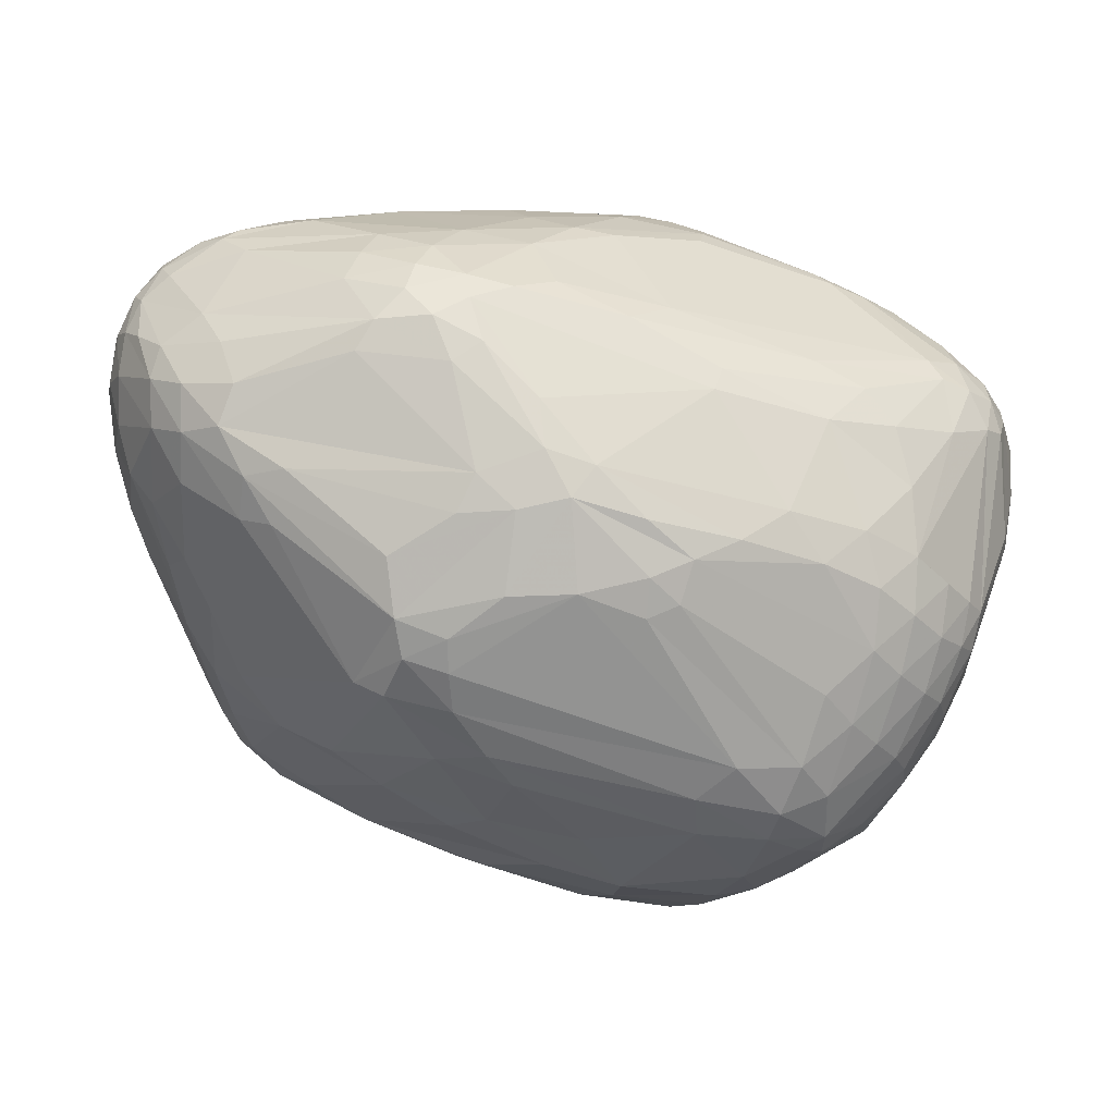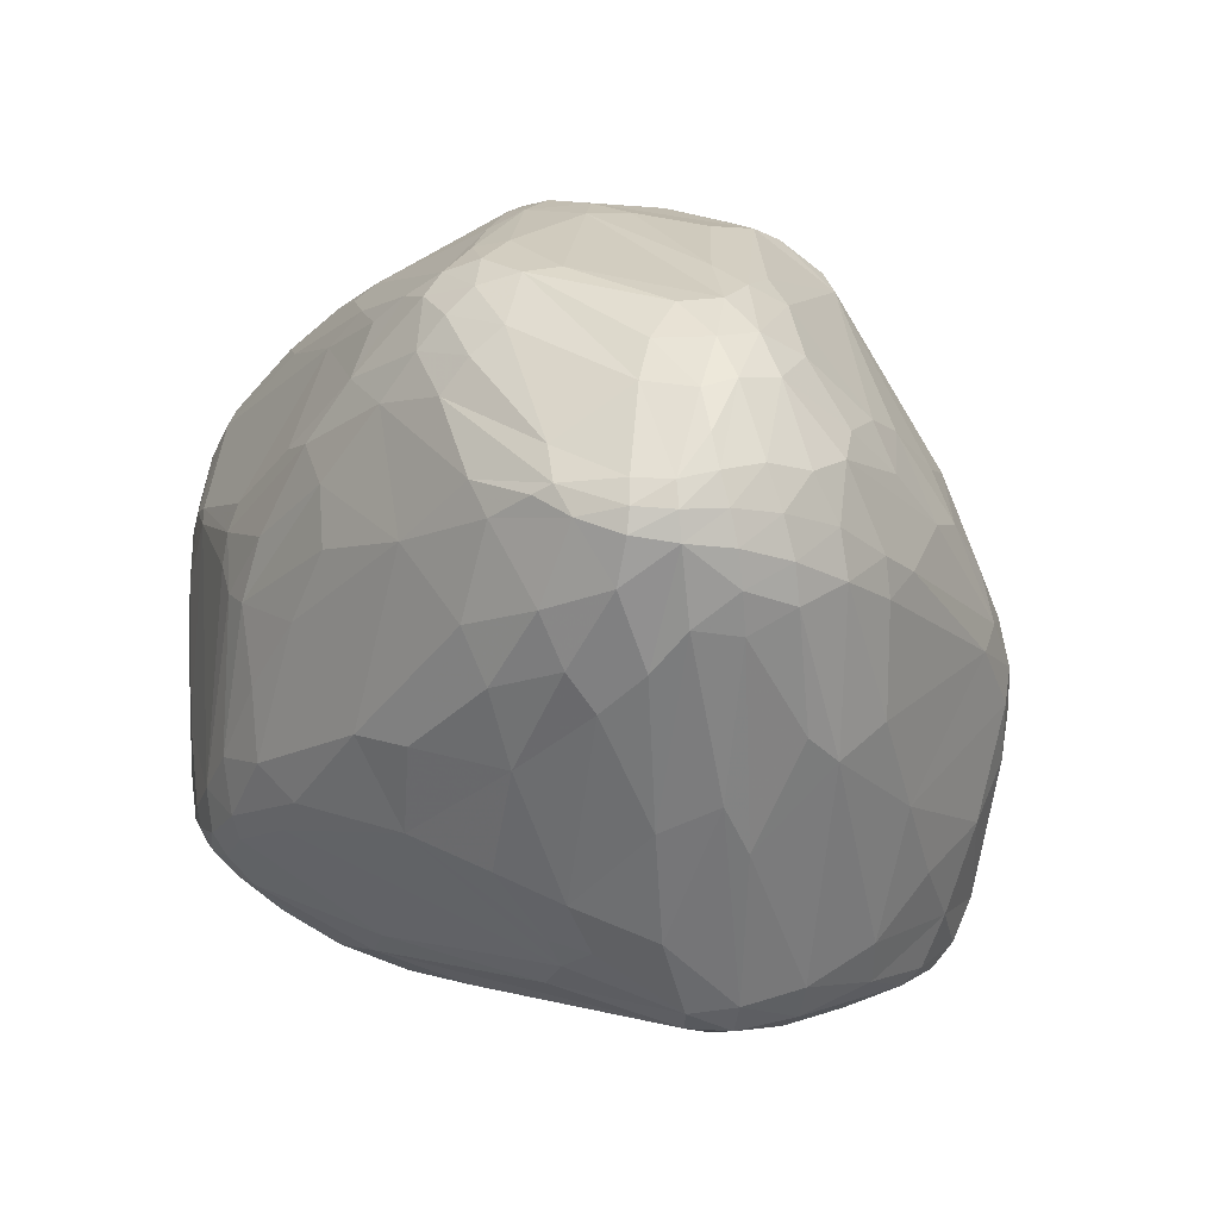
<metadata>
{"format":"obj","ext":"obj","renderer":"f3d","projection":"perspective","resolution":1024,"background":"white","views":[{"elev":3.8,"azim":-3.3,"up":"+Y"},{"elev":5.6,"azim":-128.4,"up":"+Z"}]}
</metadata>
<code>
v 96.45 120.1 139.4
v 96.9 112.3 136.9
v 96.9 119.1 134.7
v 97.14 121.1 144.4
v 97.56 112.8 142.6
v 97.67 126.7 141
v 98.02 125.8 136.7
v 98.32 127.2 145.1
v 98.6 115.8 148.5
v 98.79 122 149.5
v 99.08 104.8 139.1
v 99.67 127.5 148.9
v 100.2 132 141.6
v 100.1 109.7 149.4
v 100.5 132.1 145.1
v 100.8 114.2 120.3
v 103.7 115.6 158
v 99.23 124.3 131.8
v 101.7 126.9 152.7
v 98.99 104.2 134.5
v 101.4 109.2 117.3
v 103.2 106.1 152.2
v 101.6 131.5 148
v 103.6 121.6 158.1
v 103.8 136.1 142.5
v 104 135.6 145.4
v 107.2 116.6 107.3
v 101.1 98.7 137
v 101.4 102.3 121.1
v 106.5 120.9 113
v 104.7 97.96 147.3
v 101.7 129.7 132.6
v 104.8 125.7 157.1
v 105.5 136.1 136.9
v 106.3 90.04 141.4
v 107.9 80.51 126.5
v 107.4 108.9 160.1
v 111.8 93.61 93.87
v 107.7 115.2 162.7
v 107.8 121 162.3
v 105.9 131.7 127.8
v 105.2 134.6 148.2
v 112.9 103.2 89.97
v 105.9 94.12 110.3
v 112.3 125.4 109.8
v 110.2 92.72 151.7
v 107.2 99.18 153.2
v 109.9 83.58 140.9
v 108.9 139.1 144.1
v 110.1 76.85 129.2
v 111.4 73.45 119.6
v 110.6 86.45 101.2
v 110 129.6 157.8
v 111.4 134 123.3
v 115.3 110.9 88.43
v 111.8 77.4 135.1
v 112 72.2 123.7
v 112.4 116 166.3
v 112.4 137.3 128
v 112.5 126.1 162.1
v 112.7 76.56 105.7
v 113.4 140 134.4
v 113.9 140.5 146.2
v 114 72.09 129.4
v 114.9 137.7 151.3
v 114.3 121.1 165.9
v 114.5 70.64 112.4
v 113.6 83.7 147
v 114.9 91.24 88.56
v 115.4 78.92 94.69
v 115.4 101.9 85.98
v 111.8 139.3 147.4
v 116 68.16 118.6
v 117.2 120.4 96.41
v 117.4 67.51 124.3
v 120.5 69.36 94.77
v 117.8 80.4 88.1
v 117.9 109.4 84.99
v 118.9 101.3 84.14
v 123.6 128.5 100.7
v 119.4 82.13 85.92
v 114.8 104.7 165.5
v 118.5 77.16 146.3
v 119.7 141.8 143.6
v 127.5 133.7 163.4
v 120.5 72.42 89.64
v 120.7 90.11 84.27
v 121.6 74.83 86.57
v 121.7 140.4 125.6
v 121.9 67.29 131.8
v 128.4 85.18 167.3
v 122.6 136.7 116.4
v 122.8 79.84 84.76
v 123.2 141.7 147.4
v 123.6 108.4 83.6
v 124.4 65.29 100.1
v 124.4 124.4 94.72
v 131.2 128.7 169.2
v 124.5 64.06 111.2
v 119.7 115 87.44
v 125.2 74.57 150.7
v 115.4 110 167.7
v 143 110.7 176.3
v 125.7 62.52 121.4
v 126.1 67.77 89.9
v 126.5 65.68 93.8
v 126.5 70.17 86.72
v 118.7 104.2 168.5
v 127.3 97.93 82.33
v 122.4 112.9 84.94
v 129.2 127.1 95.78
v 128.9 124.9 169.8
v 130.4 133.6 104
v 120.4 111 169.9
v 129.4 137 160.2
v 130.1 124.4 92.34
v 131.5 69.91 149.4
v 131.6 139.5 155.9
v 133.4 93.45 174.6
v 132.5 100.8 174.7
v 124.1 142.2 132.2
v 134.3 88.57 173.4
v 133.4 62.78 95.88
v 133.5 61.34 103.2
v 127.1 73.51 84.63
v 133.8 143.3 140.4
v 129 61.96 128.4
v 134.3 64.58 90.67
v 141.8 72.03 81.38
v 134.5 67.26 86.93
v 138.2 75.46 164.9
v 134.8 132.4 167.6
v 132.1 83.73 169.5
v 135 141.5 118
v 136.1 80.76 80.11
v 136.1 135.4 164.6
v 136.1 122 88.97
v 140.3 138.3 107.4
v 137.2 90.67 80.21
v 138 129.2 170.7
v 138.2 137.9 160.6
v 141.5 56.57 127.2
v 138.8 76.56 80.18
v 139.6 91.07 175.5
v 139.8 86.86 174.1
v 140.1 64.28 147.6
v 140.2 123.7 172.9
v 140.7 105.9 176.4
v 142 140.1 154.9
v 142.1 134.2 166.6
v 154.7 119.2 84.96
v 144 61.73 92.6
v 144 126.1 172.1
v 147.6 106.4 177.7
v 143.1 143.1 118.6
v 144.8 66.23 155
v 144.8 56.81 134.9
v 144.9 59.13 99.75
v 147.7 72.24 165.7
v 150.5 138.3 157.5
v 142.9 57.94 106.9
v 145.9 64.68 87.79
v 145.9 75.28 79.48
v 146.3 81.65 79.14
v 146.3 96.24 177.4
v 146.4 91.35 79.99
v 151 113.5 176.9
v 147.8 132.7 166.7
v 148.2 143.7 138.7
v 150.5 119.3 174.5
v 150.8 142.3 145.8
v 164.8 126.3 88.36
v 161.7 140.9 105.1
v 152.2 59.29 148.8
v 152.3 55.61 109.6
v 142.5 131.3 169.3
v 153.8 59.66 94.83
v 140.3 81.95 171.5
v 154 107.8 178.3
v 150.8 70.77 81.16
v 154.2 62.17 90.41
v 154.3 144 130.2
v 154.8 96.52 178
v 155.9 53.47 122.4
v 156.1 140.8 150
v 156.4 64.25 158.5
v 156.7 56.9 102.1
v 156.9 142.3 109.1
v 157 111.6 176.9
v 144.4 76.19 168.4
v 158 52.3 133.4
v 157.4 113.8 83.15
v 153.2 133.4 163.8
v 161.9 129.1 165.1
v 159.1 128.9 91.51
v 161.1 69.91 81.55
v 161.4 139.8 149.3
v 161.7 54.06 143.1
v 162.2 143.9 113.2
v 162.5 54.24 112.5
v 162.5 59.12 96.06
v 174.5 74.82 170.9
v 163.1 65.23 86.45
v 162.9 93.49 177.1
v 162.9 105.2 177.9
v 162.9 142.8 139.3
v 163 144 121.9
v 163.2 98.42 178
v 155.4 81.46 79.37
v 165.1 56.88 102.9
v 165.9 143.5 131.4
v 167.1 119.6 84.54
v 173.8 140.6 139.1
v 168.5 100.4 177.3
v 169.1 68.22 83.47
v 169.2 71.17 81.38
v 169.4 51.3 130.5
v 162 56.86 151.4
v 169.7 61.86 92.31
v 169.7 70.68 168.4
v 169.9 51.13 136.7
v 170.1 109 82.91
v 170.1 52.94 121.4
v 170.3 65.79 164.4
v 170.4 55.47 110.4
v 170.5 142.4 105.7
v 170.7 143.4 112.8
v 162.9 74.41 79.91
v 171.4 140.8 102.6
v 166.9 95.12 177.1
v 173 122.9 166.4
v 173.5 52.55 142.1
v 173.7 125.4 87.45
v 170.3 142.6 132.1
v 174.3 102.7 175.7
v 174.4 55.02 148.9
v 178.8 68.27 85.91
v 175.6 73.84 82.12
v 176.4 116.7 84.95
v 175.9 64.95 88.98
v 176.8 135.7 95.73
v 177.2 141.9 108.2
v 177.3 58.77 155.8
v 177.3 52.37 131.6
v 177.4 139.1 99.57
v 177.5 141 102.6
v 171.9 120.4 168.5
v 167.4 130.3 160.8
v 181.3 87.87 82.63
v 178 53.54 125
v 178.2 130.9 91.78
v 185.1 84.51 83.58
v 173.2 58.64 101.7
v 174.1 141.1 135.1
v 179.1 65.04 164.7
v 177.6 52.62 136.4
v 180.2 68.6 167.6
v 180.4 105.9 172.7
v 180.5 123.2 88.59
v 180.7 135.6 96.21
v 185.3 93.09 84.06
v 179.9 55.55 147.3
v 182 138.4 99.64
v 187.3 81.8 84.68
v 182.5 74.74 169.7
v 181.1 66.7 89.17
v 182.9 139.9 104.9
v 182.7 139.6 102.2
v 183.4 63.23 161.7
v 183.5 130.2 93.33
v 183.7 61.22 105
v 183.7 71.33 86.41
v 186.5 65.01 162.9
v 184.2 55.82 125.5
v 184 55.22 131.5
v 173 139.5 142.5
v 184.6 99.58 173
v 184.7 112.9 87.36
v 185.1 83.65 171.1
v 185.2 57.41 145.2
v 185.7 69.28 90.43
v 186.1 70.68 166.7
v 186.4 66.08 97.05
v 187 62.05 156.9
v 188.4 135.4 139.1
v 186.9 136.3 99.67
v 186.2 116.7 165.6
v 188.6 75.79 89.19
v 188.7 79.83 169
v 188.3 137.1 102.3
v 189.2 87.52 85.31
v 189.6 99.42 87.28
v 190.4 59.44 127.1
v 189.7 71.46 96.37
v 190.1 103.4 169.6
v 190.2 136.4 113.9
v 190.2 82.15 87.52
v 190.3 134.1 140.9
v 190.9 59.35 134.9
v 191.1 88.86 170.1
v 191.6 120.4 160.5
v 191.7 96.45 170.4
v 192.2 65.42 156.3
v 192.2 89.08 88.74
v 192.2 77.01 166.2
v 192.6 132.5 99.99
v 185.1 123.9 159.9
v 194.3 133.5 103.1
v 194.7 132.3 140
v 194.9 124.7 97.02
v 194.9 85.59 167.5
v 195 66.11 122.7
v 195.1 115.8 161.8
v 195.1 94.43 92.92
v 195.2 74.78 162.8
v 195.2 99.24 91.95
v 195.3 133.5 107.1
v 194.7 62.44 144.3
v 196.5 92.93 167.7
v 196.1 132.9 131
v 196.7 108.4 164.1
v 196.1 64.31 132.1
v 197 100 166.5
v 197 72.86 159.2
v 197.4 117.2 96.28
v 197.8 70.45 155
v 202 129.8 122.3
v 198.4 128.4 102.1
v 198.5 82.97 164.2
v 198.7 75.93 119.3
v 197.6 112.7 95.53
v 199.3 130.4 137.3
v 201.3 124 150.7
v 200.1 122.2 101
v 200.2 129.1 106.8
v 200.5 89.91 164.4
v 201.2 81.3 160.6
v 201.4 71.96 145.3
v 201.5 96.42 163.4
v 201.9 129.4 114.3
v 202.5 79.23 156.7
v 202.6 76.08 151.9
v 202.9 121.6 152.6
v 203.2 123.7 107.9
v 203.3 114.9 156.7
v 199.4 70.72 129.8
v 203.8 88.36 160.8
v 204.9 93.86 160
v 205.3 125.9 140.6
v 205.3 126.4 119.2
v 205.6 126.6 125.5
v 205.7 124.6 115.5
v 205.8 123.6 146.6
v 205.9 87.4 157.2
v 201.1 71.29 137.8
v 206.6 120.1 151.2
v 210.3 105.4 127.9
v 206.8 83.06 148.2
v 208.8 115.2 152.1
v 207.6 118 118.3
v 207 92.36 157.3
v 210 121 144.3
v 209.9 98.4 131.6
v 209.9 118.8 148.6
v 210 120.5 128.7
v 212.6 99.78 145.9
v 210.3 91.34 144.9
v 211.6 112.5 130
v 211.1 114.6 149.5
v 212 116 146.7
v 212.2 118.6 138.2
v 212.4 99.28 141.2
v 211.9 101.2 148.8
v 212.5 117.4 142.9
v 213.3 106.4 137.3
v 214.1 106.5 142.9
v 213.7 113 138.2
v 213.9 112.4 142.7
g foo
f 260 251 241
f 270 260 286
f 251 270 259
f 251 260 270
f 88 125 107
f 93 88 81
f 125 88 93
f 126 155 121
f 155 126 182
f 118 65 115
f 85 115 65
f 72 65 118
f 65 72 42
f 274 275 244
f 275 293 299
f 275 274 293
f 57 50 36
f 79 81 71
f 87 79 109
f 87 81 79
f 77 70 69
f 69 71 81
f 77 69 81
f 166 164 139
f 67 99 73
f 73 57 51
f 51 67 73
f 39 37 82
f 47 82 37
f 103 147 112
f 37 22 47
f 17 37 39
f 37 17 22
f 85 98 132
f 98 53 60
f 85 53 98
f 60 66 98
f 112 98 66
f 13 32 7
f 41 13 34
f 32 13 41
f 26 23 42
f 15 23 26
f 12 15 8
f 23 12 19
f 23 15 12
f 110 100 137
f 180 130 129
f 130 180 162
f 32 18 7
f 95 110 151
f 287 231 247
f 24 17 39
f 325 331 292
f 242 234 254
f 171 211 169
f 207 182 211
f 211 182 169
f 206 211 171
f 211 206 234
f 172 137 195
f 125 93 135
f 143 129 125
f 135 143 125
f 19 24 33
f 39 40 24
f 60 33 40
f 33 24 40
f 352 344 335
f 360 352 365
f 344 352 360
f 4 1 5
f 6 4 8
f 6 7 1
f 6 1 4
f 332 351 327
f 58 103 112
f 301 343 307
f 313 301 287
f 343 313 345
f 301 313 343
f 352 335 340
f 350 365 352
f 340 350 352
f 163 196 180
f 180 129 163
f 341 326 342
f 338 342 326
f 334 325 310
f 331 334 360
f 331 325 334
f 119 120 102
f 324 315 273
f 337 324 341
f 315 337 329
f 324 337 315
f 30 74 55
f 55 43 27
f 55 27 30
f 375 363 357
f 372 375 376
f 372 363 375
f 297 272 264
f 272 297 288
f 86 107 105
f 105 106 76
f 76 70 86
f 105 76 86
f 77 81 88
f 88 107 86
f 86 70 77
f 86 77 88
f 274 244 250
f 181 152 162
f 177 181 201
f 152 177 158
f 152 181 177
f 129 130 107
f 55 74 100
f 100 110 78
f 78 71 55
f 55 100 78
f 55 71 43
f 124 123 158
f 96 124 99
f 123 96 106
f 124 96 123
f 306 310 259
f 270 286 306
f 306 259 270
f 125 129 107
f 57 75 64
f 127 90 75
f 83 64 90
f 90 64 75
f 192 209 166
f 209 192 222
f 21 43 38
f 38 44 21
f 143 163 129
f 163 135 164
f 135 163 143
f 104 99 142
f 104 142 127
f 105 128 106
f 130 105 107
f 128 130 162
f 105 130 128
f 152 158 123
f 123 106 128
f 128 162 152
f 152 123 128
f 219 215 240
f 203 215 219
f 219 201 203
f 200 184 175
f 175 158 187
f 187 210 200
f 187 200 175
f 175 161 158
f 161 175 184
f 178 145 122
f 144 122 145
f 64 50 57
f 56 64 83
f 50 64 56
f 61 52 70
f 44 61 51
f 52 61 44
f 35 28 50
f 44 51 36
f 36 20 29
f 36 29 44
f 161 184 142
f 142 99 124
f 124 161 142
f 161 124 158
f 76 106 96
f 96 99 76
f 76 61 70
f 67 76 99
f 61 67 51
f 61 76 67
f 104 73 99
f 127 75 104
f 57 73 75
f 104 75 73
f 57 36 51
f 46 68 91
f 131 117 156
f 117 101 83
f 101 117 131
f 35 46 31
f 48 35 50
f 46 48 68
f 35 48 46
f 117 127 146
f 90 117 83
f 90 127 117
f 217 244 221
f 191 221 198
f 191 184 217
f 221 191 217
f 102 108 119
f 91 119 108
f 156 159 131
f 117 146 156
f 178 133 190
f 101 131 133
f 159 190 131
f 131 190 133
f 167 189 170
f 91 83 101
f 83 91 68
f 31 46 47
f 68 48 83
f 50 56 48
f 83 48 56
f 133 91 101
f 178 122 133
f 91 133 122
f 50 28 36
f 20 36 28
f 46 91 47
f 58 114 103
f 122 119 91
f 119 122 144
f 103 114 148
f 102 120 114
f 114 120 148
f 170 247 176
f 247 170 189
f 5 11 14
f 28 35 11
f 31 14 35
f 35 14 11
f 41 45 32
f 30 18 32
f 32 45 30
f 17 9 14
f 5 14 9
f 248 160 193
f 141 115 136
f 132 136 85
f 136 115 85
f 108 82 91
f 91 82 47
f 31 47 22
f 14 22 17
f 22 14 31
f 39 82 102
f 108 102 82
f 102 58 39
f 58 102 114
f 40 66 60
f 58 40 39
f 40 58 66
f 58 112 66
f 23 53 42
f 33 23 19
f 53 33 60
f 53 23 33
f 171 126 149
f 84 94 126
f 118 149 94
f 126 94 149
f 26 42 72
f 98 140 132
f 147 98 112
f 147 140 98
f 154 167 103
f 167 154 179
f 168 160 150
f 141 150 160
f 176 150 132
f 176 168 150
f 132 150 136
f 141 136 150
f 140 176 132
f 153 140 147
f 153 176 140
f 149 185 171
f 160 149 141
f 185 149 160
f 149 118 141
f 141 118 115
f 185 206 171
f 213 185 197
f 206 213 234
f 206 185 213
f 139 135 109
f 135 139 164
f 126 121 84
f 63 94 84
f 94 72 118
f 72 94 63
f 169 126 171
f 126 169 182
f 65 53 85
f 53 65 42
f 17 10 9
f 8 4 10
f 5 9 4
f 4 9 10
f 17 24 10
f 19 12 24
f 8 10 12
f 12 10 24
f 63 84 49
f 72 49 26
f 72 63 49
f 62 84 121
f 49 62 34
f 84 62 49
f 25 49 34
f 26 49 25
f 15 13 8
f 25 15 26
f 25 34 13
f 25 13 15
f 13 6 8
f 13 7 6
f 1 2 5
f 1 7 3
f 3 2 1
f 2 11 5
f 11 20 28
f 11 2 20
f 29 21 44
f 21 29 2
f 29 20 2
f 54 45 41
f 41 34 59
f 59 92 54
f 59 54 41
f 59 34 62
f 62 121 89
f 89 92 59
f 89 59 62
f 38 70 52
f 52 44 38
f 69 43 71
f 38 69 70
f 43 69 38
f 3 21 2
f 16 3 18
f 3 16 21
f 30 45 74
f 45 80 74
f 80 54 92
f 80 45 54
f 27 16 18
f 21 27 43
f 16 27 21
f 30 27 18
f 135 87 109
f 87 135 93
f 93 81 87
f 78 110 95
f 95 109 79
f 79 71 78
f 78 95 79
f 18 3 7
f 111 80 113
f 80 97 74
f 97 80 111
f 95 151 192
f 192 166 139
f 139 109 95
f 95 192 139
f 239 222 212
f 212 172 233
f 233 259 239
f 239 212 233
f 195 116 173
f 173 229 195
f 116 97 111
f 100 116 137
f 97 100 74
f 116 100 97
f 116 111 138
f 138 173 116
f 182 207 199
f 199 155 182
f 111 113 138
f 113 80 92
f 327 320 332
f 320 327 296
f 134 92 89
f 121 155 134
f 121 134 89
f 344 328 335
f 334 344 360
f 328 334 310
f 334 328 344
f 110 137 172
f 151 110 172
f 155 199 188
f 116 195 137
f 226 173 188
f 229 226 246
f 229 173 226
f 138 188 173
f 113 92 138
f 138 92 134
f 155 188 138
f 134 155 138
f 195 241 172
f 229 241 195
f 317 335 308
f 290 296 317
f 308 290 317
f 151 172 212
f 212 222 192
f 212 192 151
f 309 332 320
f 340 327 351
f 351 365 350
f 350 340 351
f 249 222 261
f 296 267 242
f 246 242 267
f 267 290 268
f 246 267 268
f 245 229 246
f 229 245 241
f 241 233 172
f 233 251 259
f 241 251 233
f 271 266 283
f 253 271 250
f 266 253 240
f 271 253 266
f 308 335 328
f 328 310 306
f 306 290 308
f 306 308 328
f 286 290 306
f 245 246 263
f 263 286 260
f 260 241 245
f 245 263 260
f 268 263 246
f 286 268 290
f 286 263 268
f 226 242 246
f 227 242 226
f 226 188 199
f 199 207 227
f 227 226 199
f 290 267 296
f 340 335 317
f 327 317 296
f 327 340 317
f 208 214 179
f 214 208 230
f 189 205 235
f 179 214 205
f 214 235 205
f 227 234 242
f 309 333 353
f 309 298 333
f 374 371 362
f 351 371 365
f 332 362 351
f 362 371 351
f 285 242 254
f 296 285 320
f 242 285 296
f 207 211 227
f 211 234 227
f 234 213 254
f 276 298 213
f 309 285 298
f 213 298 285
f 320 285 309
f 285 254 213
f 329 337 347
f 341 354 337
f 361 347 354
f 347 337 354
f 347 336 329
f 348 347 361
f 336 348 339
f 348 336 347
f 148 154 103
f 154 148 120
f 197 160 248
f 160 197 185
f 176 194 168
f 193 168 194
f 168 193 160
f 194 248 193
f 333 298 248
f 276 248 298
f 307 333 248
f 247 194 176
f 194 247 231
f 197 276 213
f 276 197 248
f 353 349 309
f 309 349 332
f 349 362 332
f 353 362 349
f 307 343 333
f 353 333 356
f 345 356 343
f 333 343 356
f 194 231 307
f 287 301 231
f 301 307 231
f 194 307 248
f 273 284 303
f 318 303 284
f 262 284 269
f 269 284 273
f 362 370 374
f 364 362 353
f 370 364 369
f 362 364 370
f 103 167 147
f 147 167 153
f 176 153 170
f 167 170 153
f 247 258 287
f 258 247 189
f 356 364 353
f 359 356 345
f 364 359 369
f 356 359 364
f 295 258 277
f 189 235 258
f 214 277 235
f 277 258 235
f 374 370 378
f 373 376 370
f 370 376 378
f 373 370 369
f 361 369 359
f 373 369 361
f 378 376 377
f 377 365 371
f 378 371 374
f 377 371 378
f 377 376 375
f 375 357 368
f 368 365 377
f 377 375 368
f 314 357 297
f 357 314 360
f 360 365 368
f 368 357 360
f 282 265 257
f 220 257 202
f 202 257 265
f 373 361 366
f 373 366 376
f 366 372 376
f 367 372 366
f 361 354 366
f 303 324 273
f 326 303 318
f 324 326 341
f 326 324 303
f 313 321 345
f 321 287 295
f 313 287 321
f 220 178 190
f 144 145 183
f 165 183 179
f 165 144 183
f 179 154 165
f 120 119 154
f 144 165 119
f 165 154 119
f 295 287 258
f 179 189 167
f 189 179 205
f 183 208 179
f 208 204 230
f 208 183 204
f 277 302 295
f 300 277 214
f 277 300 302
f 186 159 156
f 159 186 224
f 311 319 300
f 336 311 329
f 319 336 339
f 336 319 311
f 339 323 319
f 295 302 323
f 300 319 302
f 302 319 323
f 345 323 359
f 339 348 323
f 361 359 348
f 348 359 323
f 321 323 345
f 323 321 295
f 127 142 157
f 191 142 184
f 198 157 191
f 191 157 142
f 279 289 300
f 289 265 282
f 265 289 279
f 214 279 300
f 265 279 230
f 214 230 279
f 230 204 265
f 273 315 282
f 282 315 305
f 329 305 315
f 224 218 243
f 198 236 218
f 262 243 236
f 243 218 236
f 289 311 300
f 305 289 282
f 311 305 329
f 305 311 289
f 220 202 178
f 183 145 202
f 202 145 178
f 220 255 257
f 269 273 255
f 282 257 273
f 257 255 273
f 190 224 220
f 190 159 224
f 204 202 265
f 202 204 183
f 220 224 255
f 312 346 322
f 322 299 293
f 312 322 293
f 243 255 224
f 269 243 262
f 269 255 243
f 198 218 174
f 156 174 218
f 156 146 174
f 186 218 224
f 218 186 156
f 346 372 355
f 244 275 256
f 174 157 198
f 127 174 146
f 127 157 174
f 232 236 198
f 262 232 256
f 236 232 262
f 318 284 280
f 256 280 262
f 262 280 284
f 326 318 338
f 322 346 355
f 322 355 338
f 322 318 299
f 338 318 322
f 366 358 367
f 338 355 358
f 367 355 372
f 358 355 367
f 341 342 354
f 338 358 342
f 366 354 358
f 358 354 342
f 256 275 280
f 299 318 275
f 280 275 318
f 217 184 223
f 250 244 217
f 217 223 250
f 363 372 346
f 330 297 363
f 346 330 363
f 215 203 196
f 215 196 216
f 216 238 237
f 216 237 215
f 281 283 266
f 266 272 281
f 166 209 164
f 223 225 250
f 200 223 184
f 225 200 210
f 225 223 200
f 221 232 198
f 256 221 244
f 221 256 232
f 203 201 181
f 266 237 272
f 237 240 215
f 237 266 240
f 187 158 177
f 201 210 187
f 201 187 177
f 180 196 203
f 181 162 180
f 203 181 180
f 253 210 219
f 219 240 253
f 228 196 163
f 163 164 209
f 209 228 163
f 228 216 196
f 216 228 238
f 264 238 252
f 314 316 360
f 225 253 250
f 253 225 210
f 228 252 238
f 249 228 209
f 228 249 252
f 237 238 272
f 239 261 222
f 278 239 259
f 261 278 292
f 239 278 261
f 249 209 222
f 314 297 304
f 304 292 316
f 316 314 304
f 325 292 278
f 259 310 325
f 259 325 278
f 291 292 304
f 297 264 291
f 304 297 291
f 291 261 292
f 252 291 264
f 261 252 249
f 261 291 252
f 316 292 331
f 316 331 360
f 294 312 293
f 330 294 297
f 312 330 346
f 312 294 330
f 363 297 357
f 201 219 210
f 264 272 238
f 288 297 294
f 294 283 281
f 281 272 288
f 294 281 288
f 294 293 283
f 274 283 293
f 271 274 250
f 283 274 271
g

</code>
